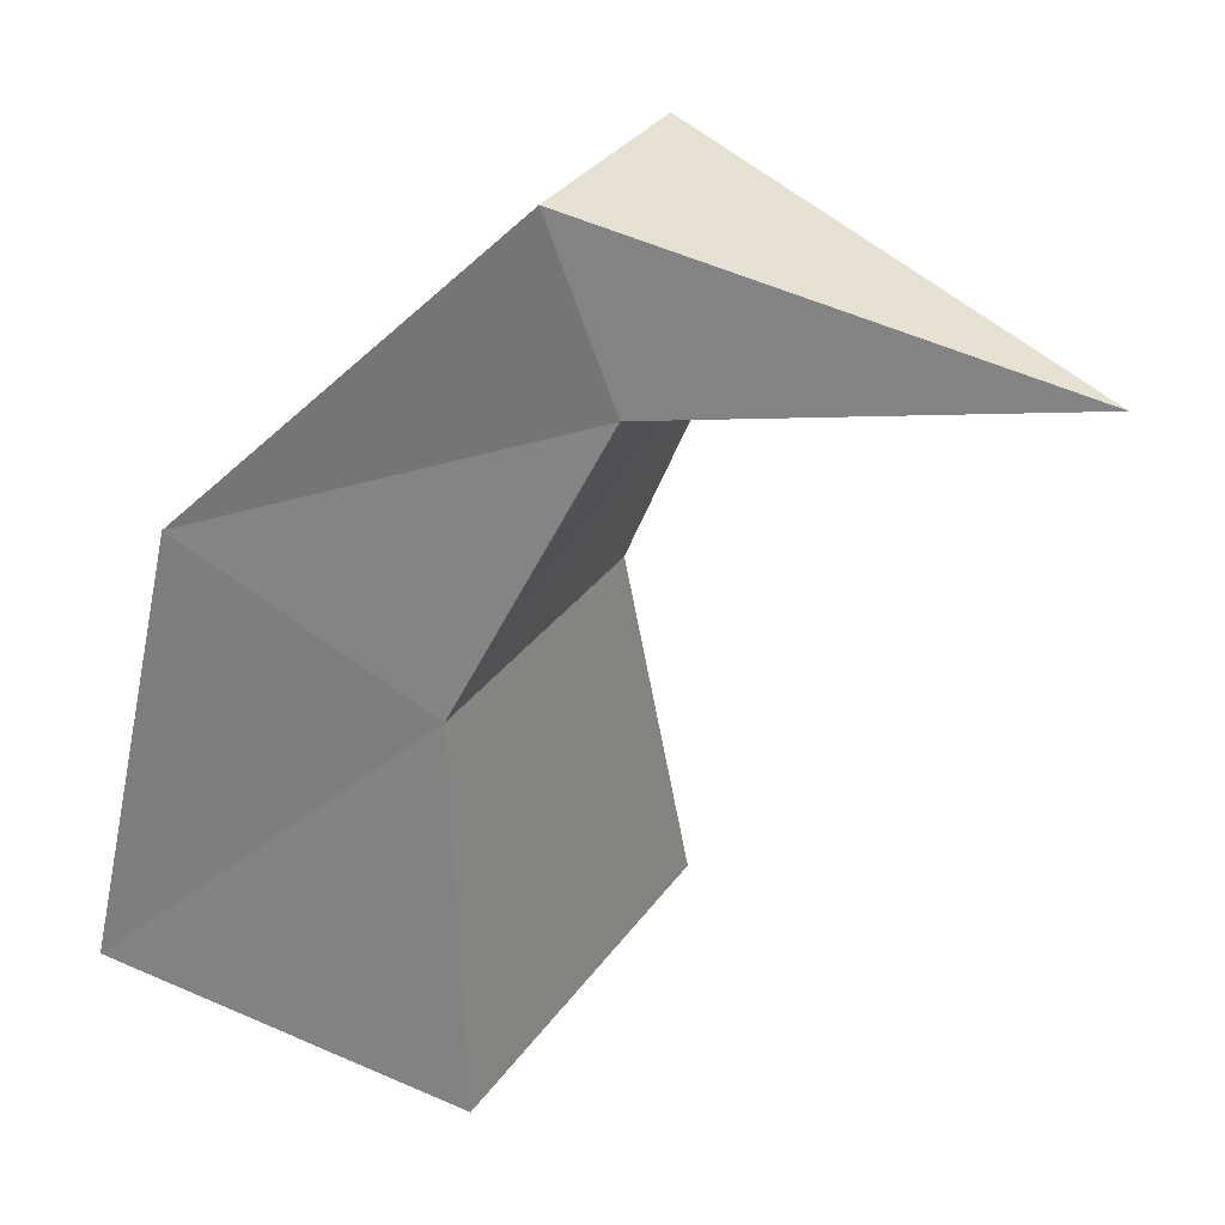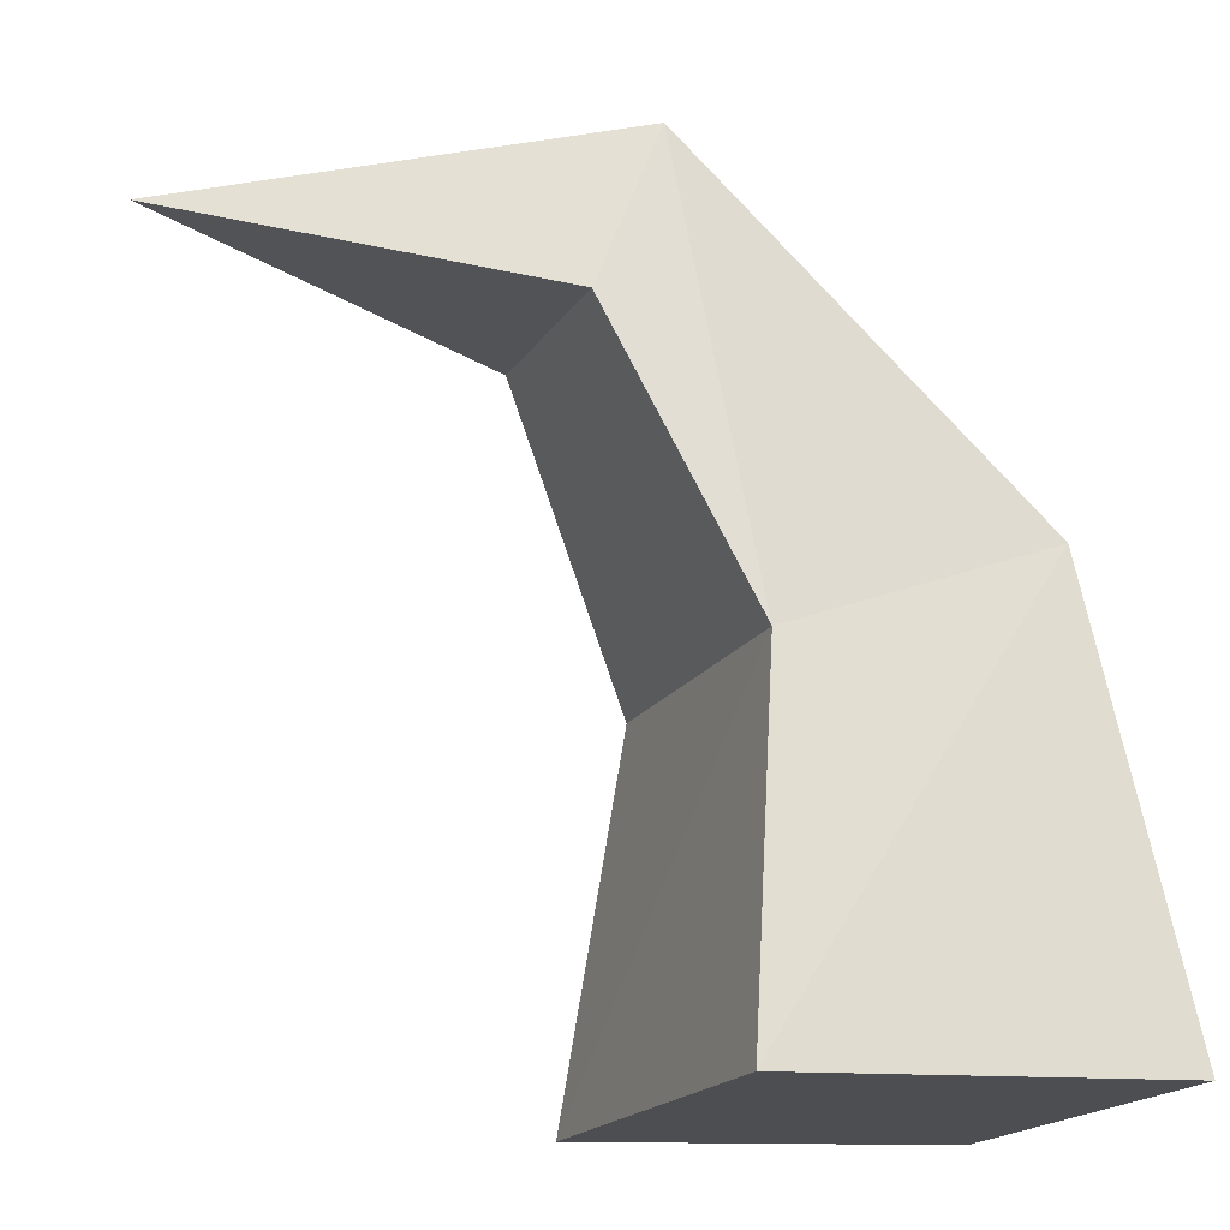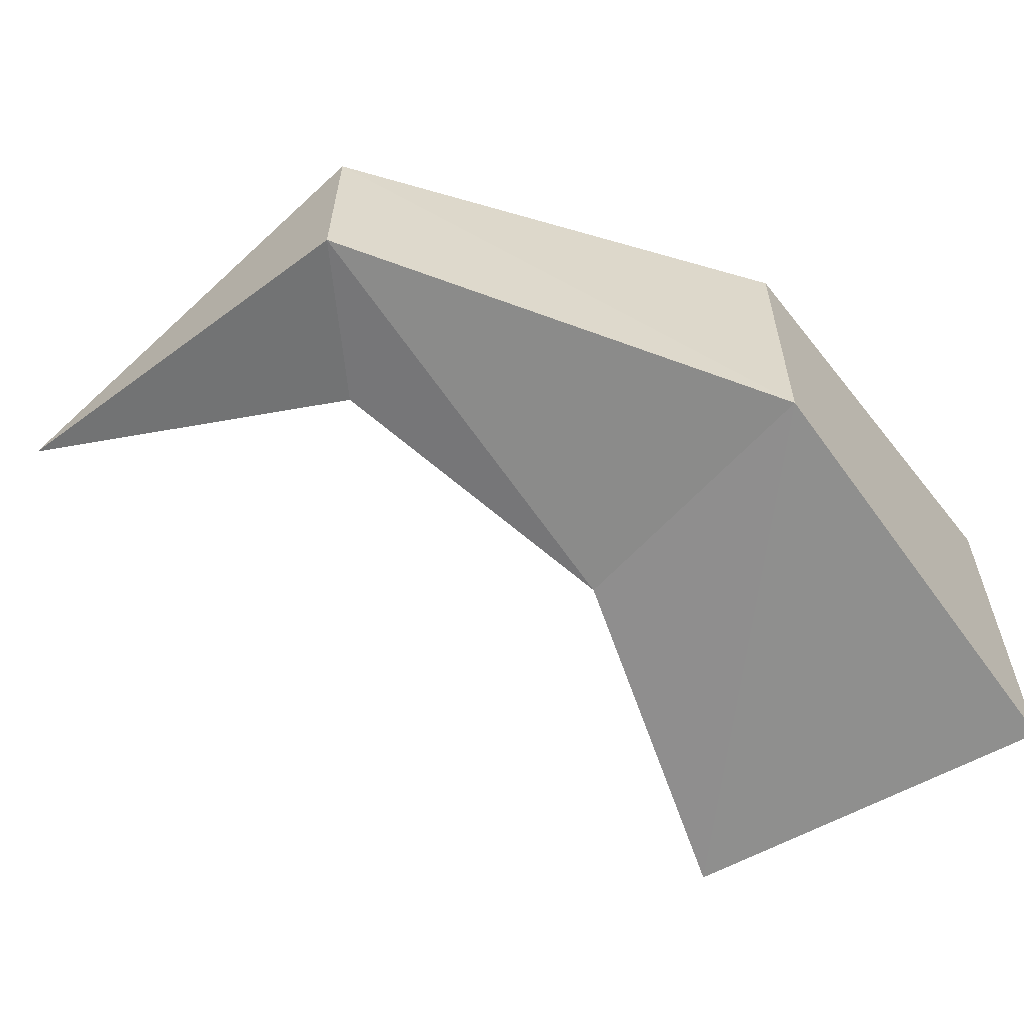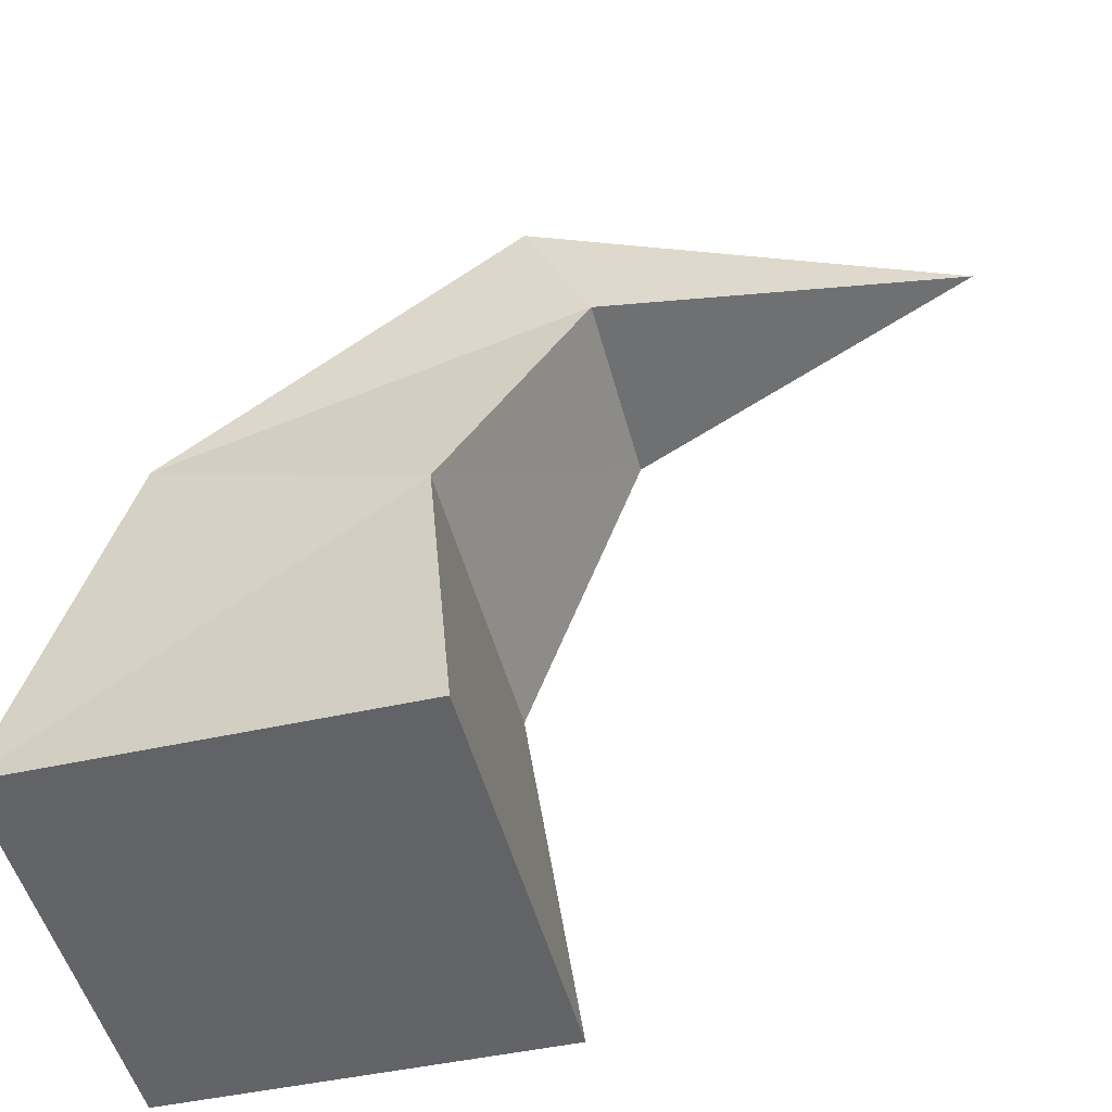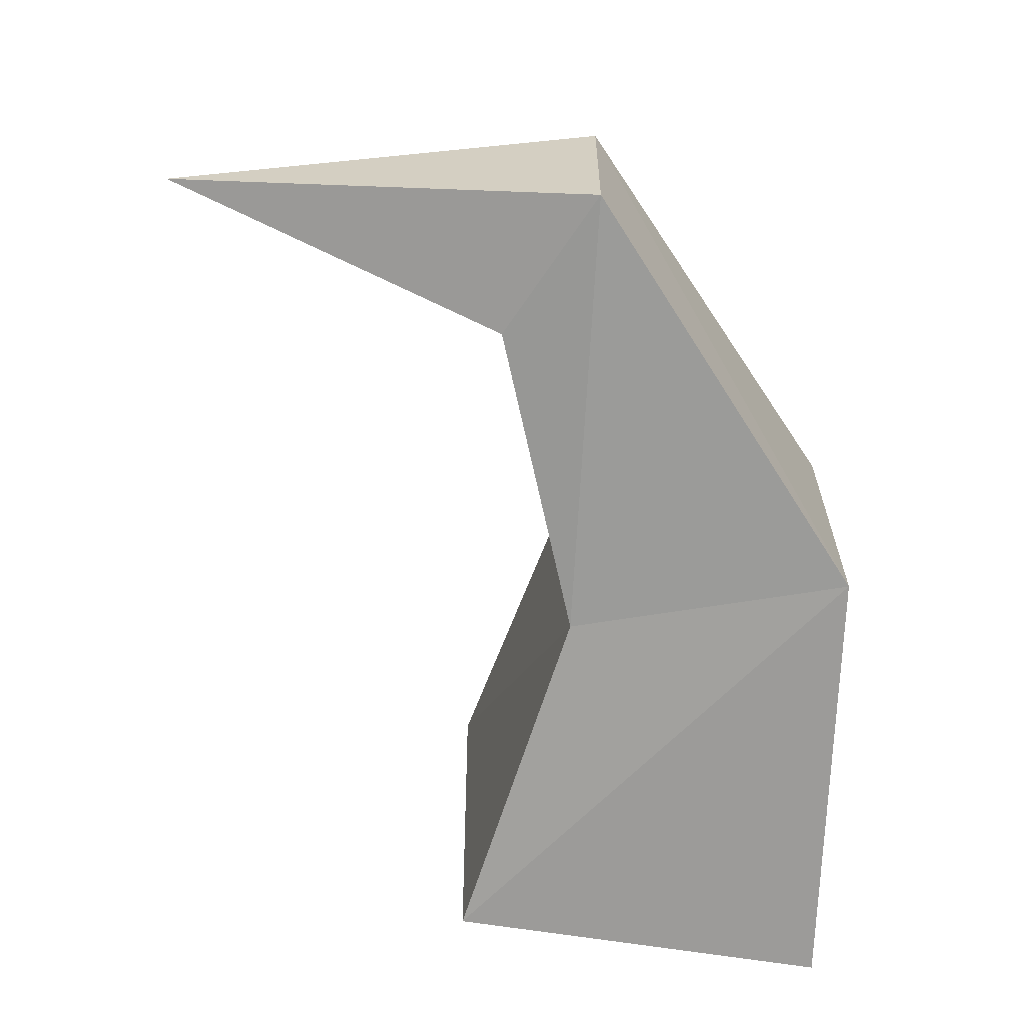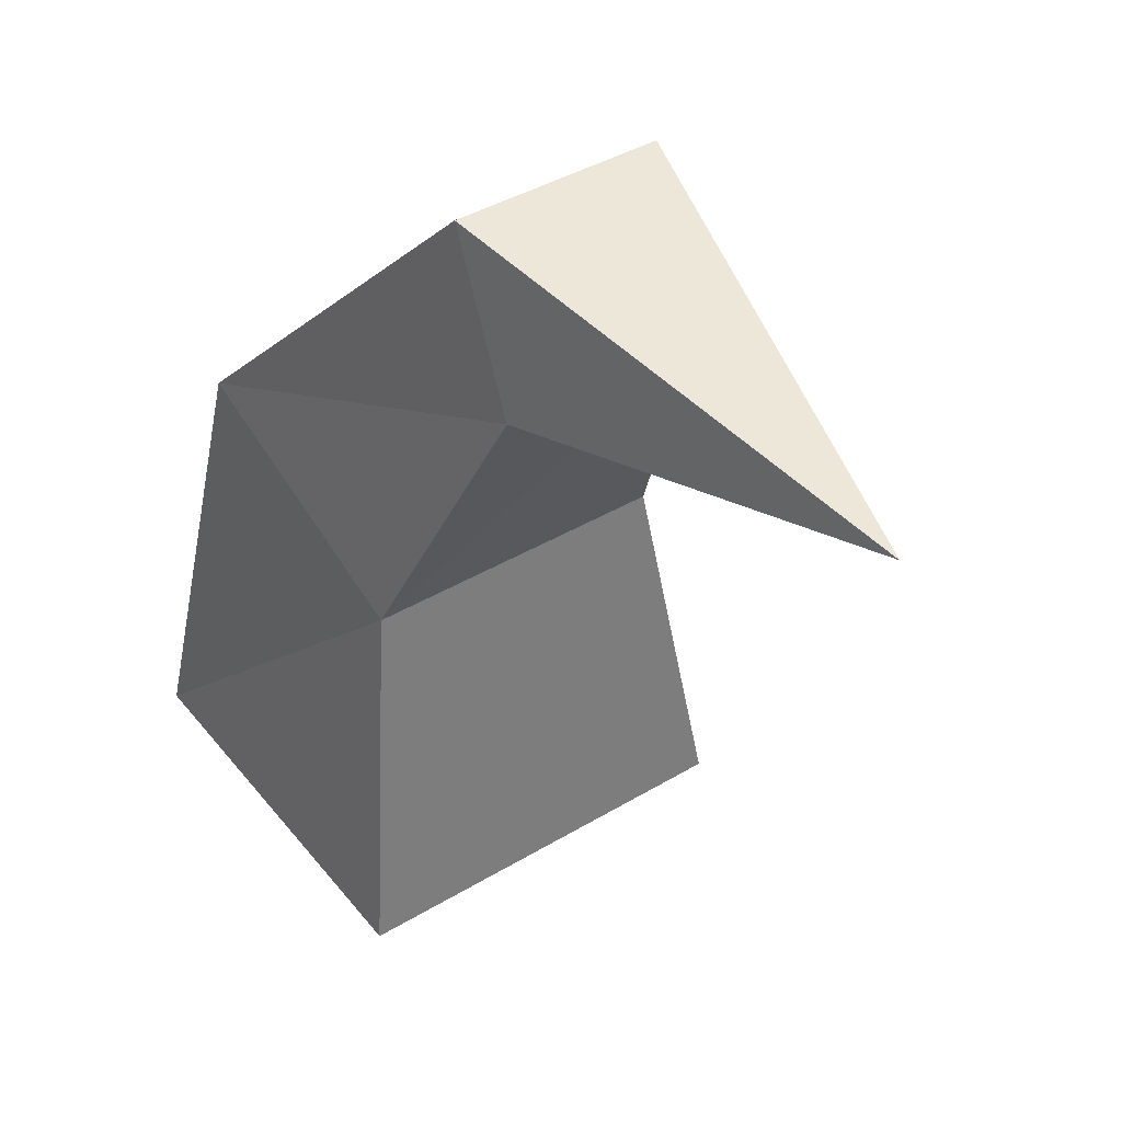
<metadata>
{"format":"obj","ext":"obj","renderer":"f3d","projection":"perspective","resolution":1024,"background":"white","views":[{"elev":32.2,"azim":29.3,"up":"+Y"},{"elev":-18.2,"azim":157.8,"up":"+Y"},{"elev":-60.2,"azim":-153.0,"up":"+Z"},{"elev":-51.9,"azim":15.4,"up":"+Y"},{"elev":-63.4,"azim":168.2,"up":"+Z"},{"elev":41.2,"azim":54.0,"up":"+Y"}]}
</metadata>
<code>
o Cube
v 0.8957 -0.01613 -1
v 0.9039 -0.01486 1
v -1.075 0.07374 1
v -1.07 0.06794 -1
v 0.6815 1.786 -0.75
v 0.6816 1.786 0.75
v -0.6857 2.298 0.75
v -0.6866 2.316 -0.75
v 1.348 3.23 -0.5
v 1.356 3.234 0.5
v 1.015 4.042 0.5
v 1.022 4.046 -0.5
v 3.16 3.518 -0
v 3.16 3.518 -0
v 3.16 3.518 -0
v 3.16 3.518 -0
f 1 2 3
f 8 7 11
f 5 6 2
f 6 7 3
f 3 7 8
f 1 4 8
f 12 11 15
f 7 6 10
f 5 8 12
f 6 5 9
f 13 16 15
f 11 10 14
f 9 12 16
f 10 9 13
f 4 1 3
f 12 8 11
f 1 5 2
f 2 6 3
f 4 3 8
f 5 1 8
f 16 12 15
f 11 7 10
f 9 5 12
f 10 6 9
f 14 13 15
f 15 11 14
f 13 9 16
f 14 10 13

</code>
